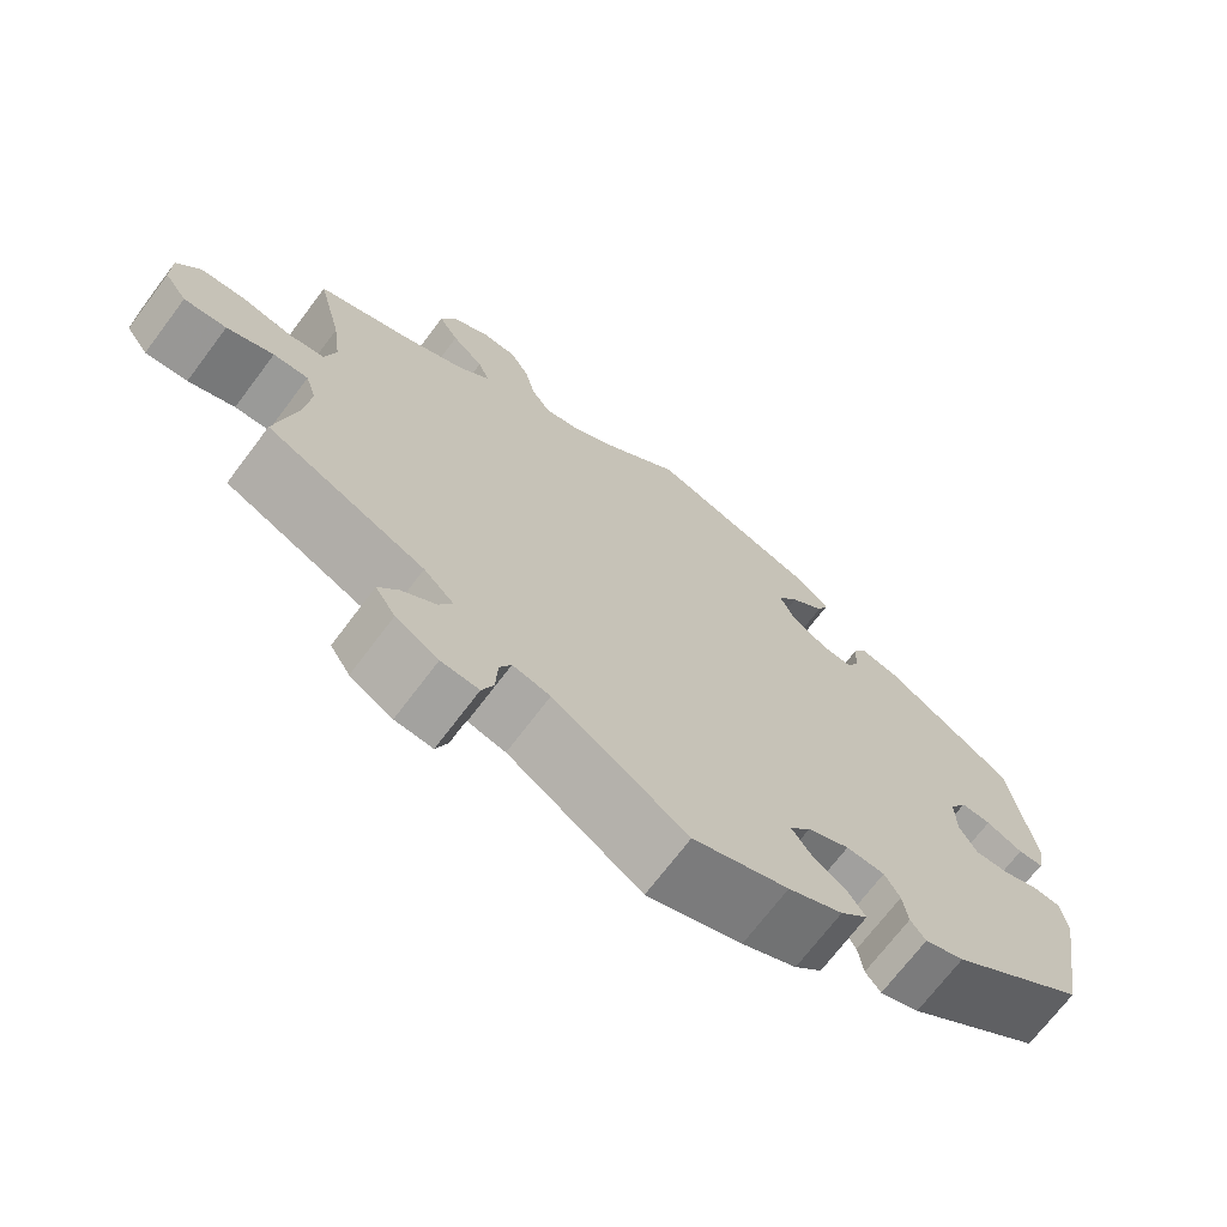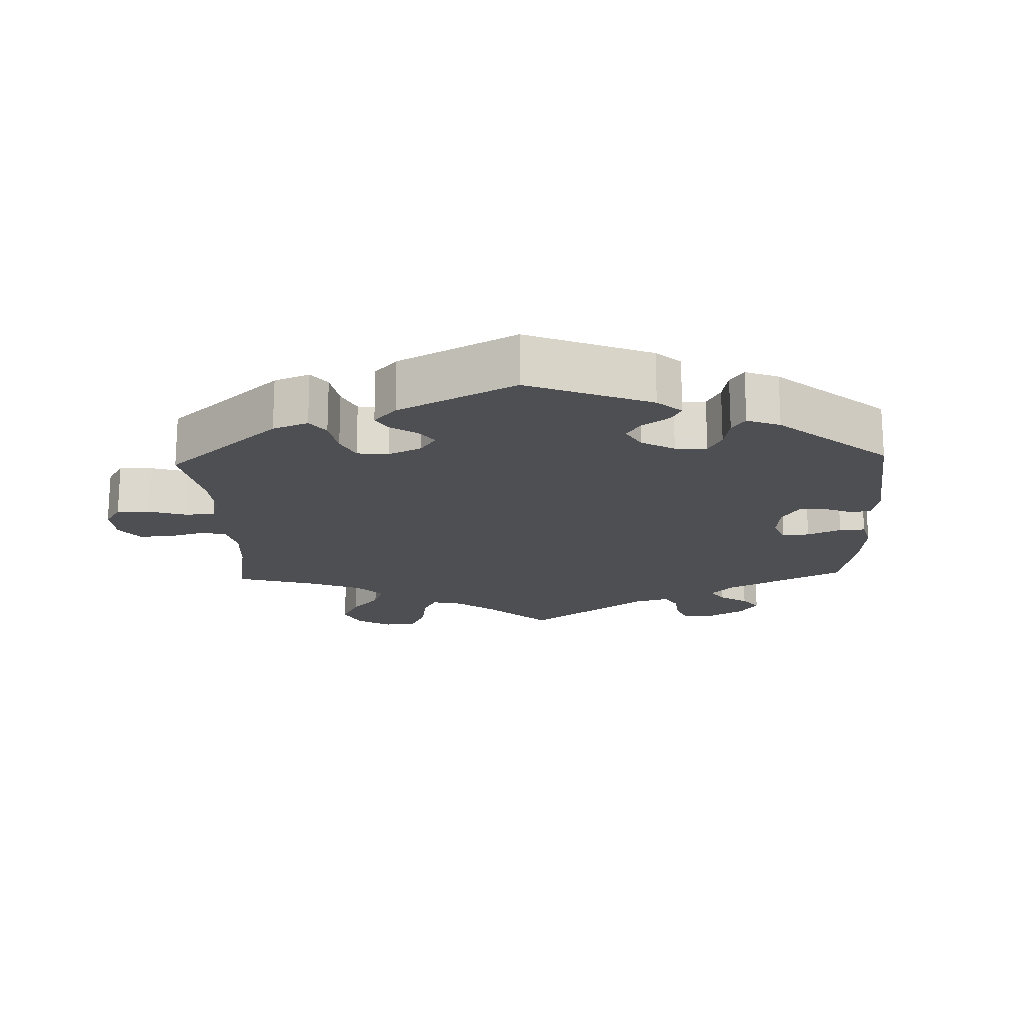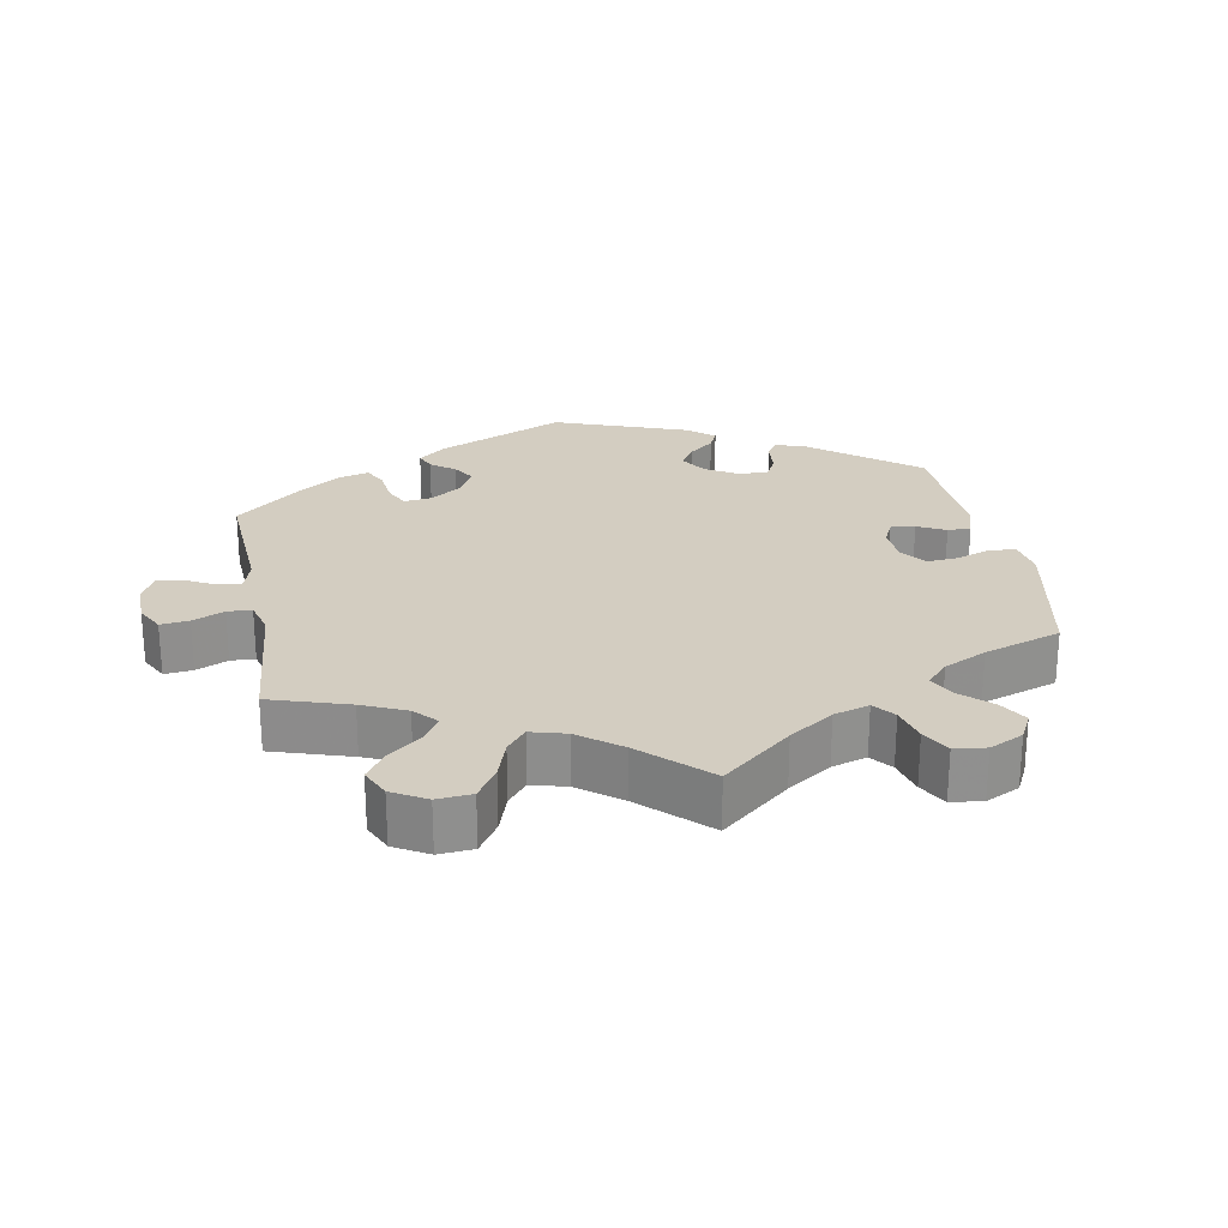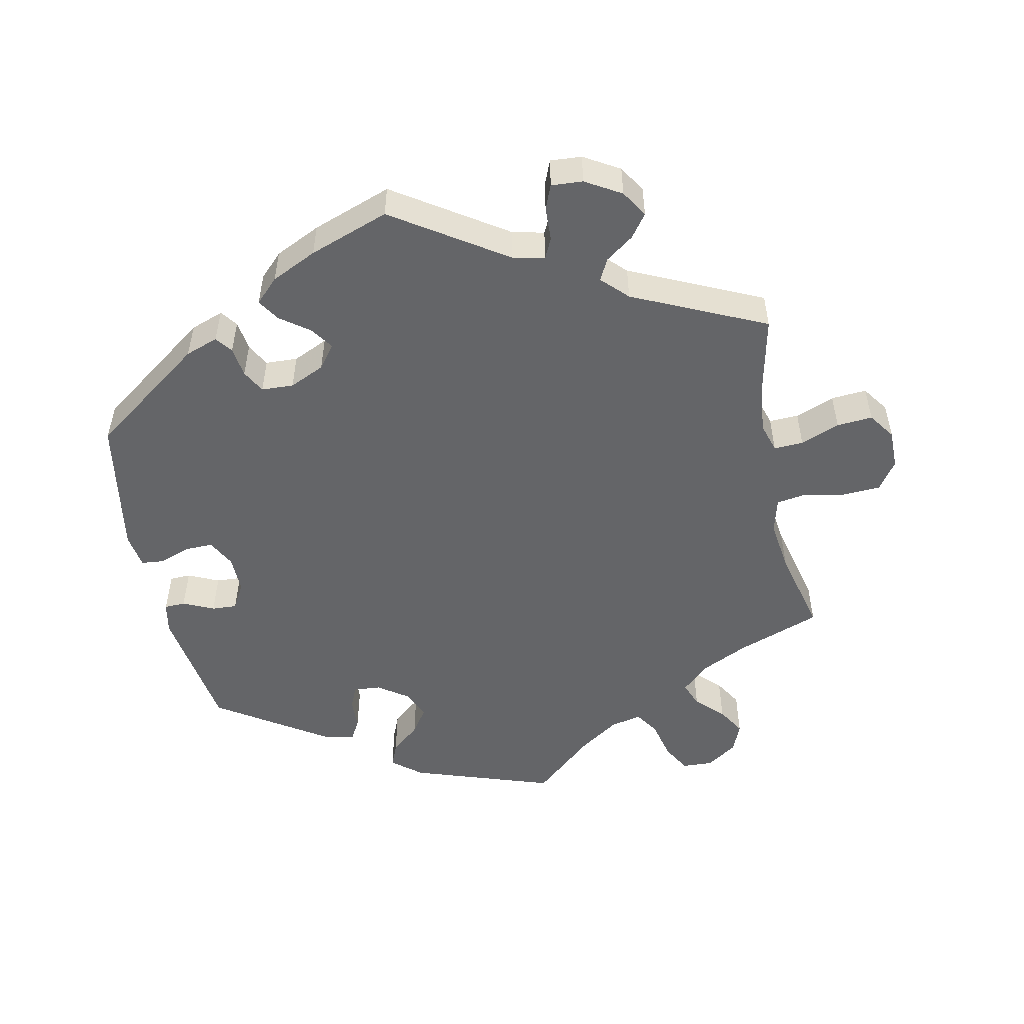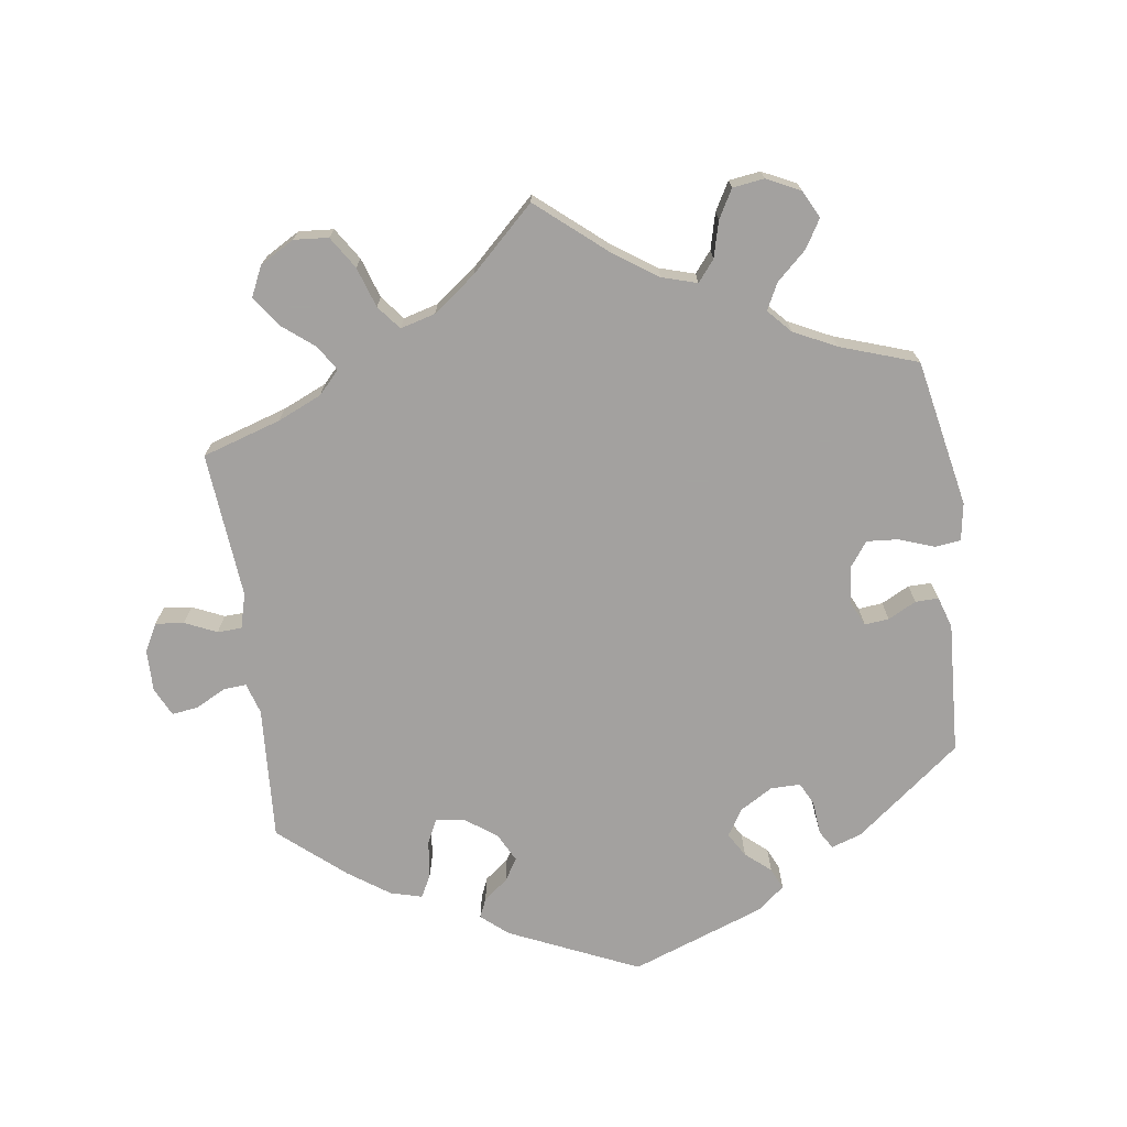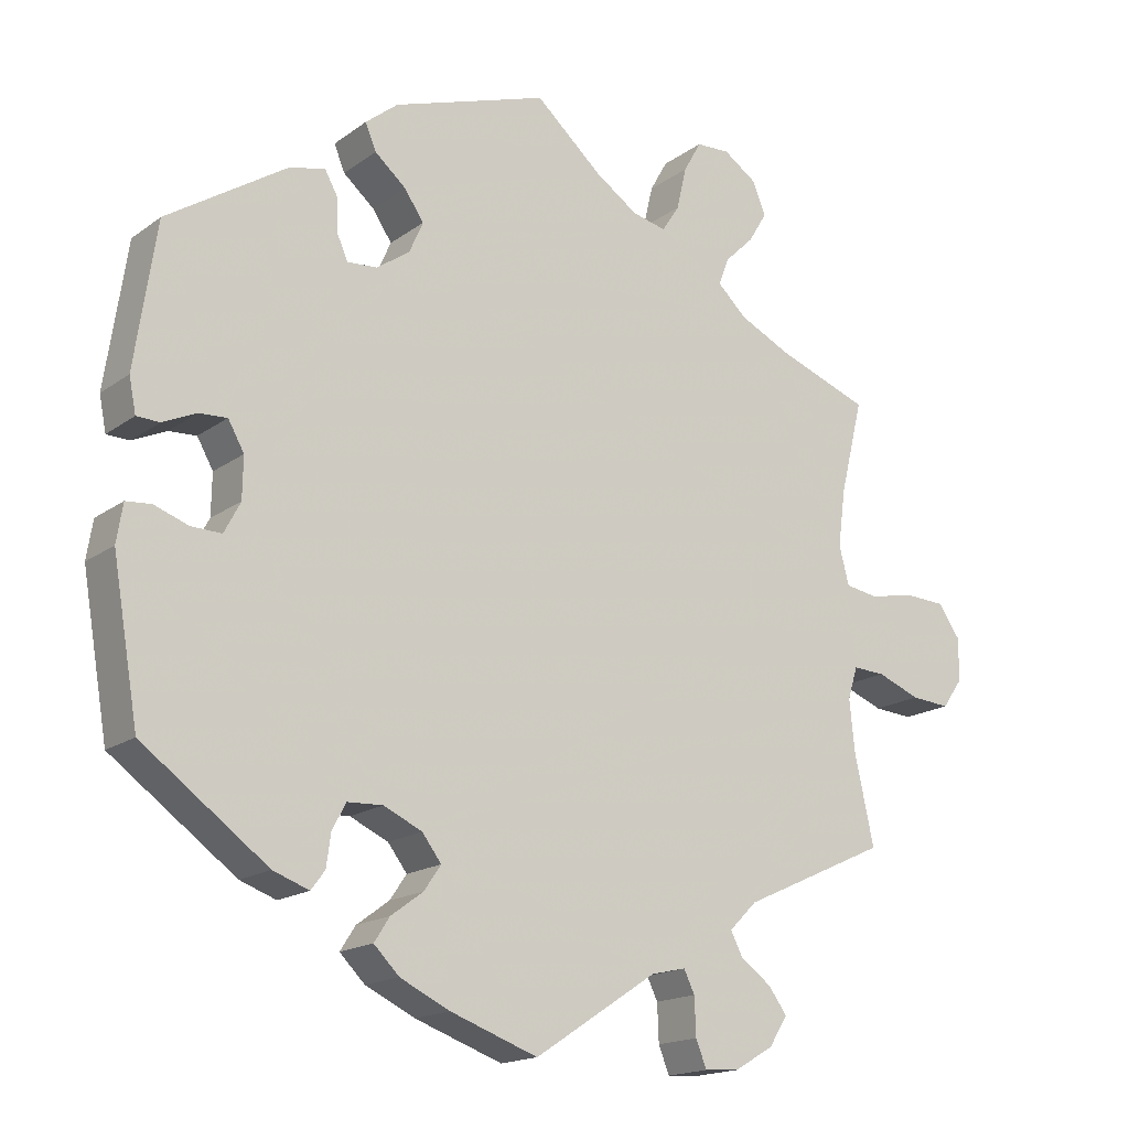
<metadata>
{"format":"obj","ext":"obj","renderer":"f3d","projection":"perspective","resolution":1024,"background":"white","views":[{"elev":-70.6,"azim":-37.0,"up":"+Z"},{"elev":-18.1,"azim":62.2,"up":"+Y"},{"elev":24.8,"azim":-70.6,"up":"+Y"},{"elev":-51.5,"azim":-168.4,"up":"+Y"},{"elev":-72.3,"azim":-52.3,"up":"+Y"},{"elev":-17.0,"azim":144.5,"up":"+Z"}]}
</metadata>
<code>
v -0.476 0.07 -0.173
v -0.469 0.07 -0.105
v -0.482 0.07 -0.063
v -0.524 0.07 -0.065
v -0.58 0.07 -0.087
v -0.631 0.07 -0.091
v -0.658 0.07 -0.053
v -0.658 0.07 0.003
v -0.63 0.07 0.044
v -0.576 0.07 0.047
v -0.517 0.07 0.035
v -0.474 0.07 0.042
v -0.461 0.07 0.092
v -0.471 0.07 0.167
v -0.501 0.07 0.289
v -0.381 0.07 0.333
v -0.313 0.07 0.366
v -0.275 0.07 0.402
v -0.289 0.07 0.438
v -0.327 0.07 0.475
v -0.351 0.07 0.515
v -0.334 0.07 0.557
v -0.29 0.07 0.587
v -0.246 0.07 0.585
v -0.223 0.07 0.544
v -0.21 0.07 0.488
v -0.187 0.07 0.453
v -0.143 0.07 0.463
v -0.087 0.07 0.501
v 0 0.07 0.578
v 0.203 0.07 0.51
v 0.245 0.07 0.476
v 0.231 0.07 0.442
v 0.19 0.07 0.407
v 0.165 0.07 0.37
v 0.183 0.07 0.329
v 0.226 0.07 0.299
v 0.265 0.07 0.296
v 0.279 0.07 0.328
v 0.281 0.07 0.373
v 0.297 0.07 0.402
v 0.343 0.07 0.392
v 0.5 0.07 0.29
v 0.528 0.07 0.102
v 0.519 0.07 0.057
v 0.489 0.07 0.056
v 0.445 0.07 0.076
v 0.409 0.07 0.078
v 0.388 0.07 0.041
v 0.389 0.07 -0.013
v 0.41 0.07 -0.053
v 0.45 0.07 -0.052
v 0.494 0.07 -0.036
v 0.527 0.07 -0.039
v 0.535 0.07 -0.089
v 0.501 0.07 -0.288
v 0.338 0.07 -0.407
v 0.291 0.07 -0.424
v 0.273 0.07 -0.4
v 0.267 0.07 -0.357
v 0.249 0.07 -0.324
v 0.203 0.07 -0.322
v 0.153 0.07 -0.345
v 0.128 0.07 -0.378
v 0.15 0.07 -0.41
v 0.192 0.07 -0.441
v 0.212 0.07 -0.472
v 0.179 0.07 -0.505
v 0.114 0.07 -0.536
v 0 0.07 -0.577
v -0.16 0.07 -0.472
v -0.205 0.07 -0.462
v -0.219 0.07 -0.491
v -0.221 0.07 -0.54
v -0.235 0.07 -0.575
v -0.28 0.07 -0.572
v -0.331 0.07 -0.542
v -0.355 0.07 -0.504
v -0.331 0.07 -0.471
v -0.291 0.07 -0.442
v -0.275 0.07 -0.411
v -0.311 0.07 -0.375
v -0.501 0.07 -0.288
v -0.476 0 -0.173
v -0.469 0 -0.105
v -0.482 0 -0.063
v -0.524 0 -0.065
v -0.58 0 -0.087
v -0.631 0 -0.091
v -0.658 0 -0.053
v -0.658 0 0.003
v -0.63 0 0.044
v -0.576 0 0.047
v -0.517 0 0.035
v -0.474 0 0.042
v -0.461 0 0.092
v -0.471 0 0.167
v -0.501 0 0.289
v -0.381 0 0.333
v -0.313 0 0.366
v -0.275 0 0.402
v -0.289 0 0.438
v -0.327 0 0.475
v -0.351 0 0.515
v -0.334 0 0.557
v -0.29 0 0.587
v -0.246 0 0.585
v -0.223 0 0.544
v -0.21 0 0.488
v -0.187 0 0.453
v -0.143 0 0.463
v -0.087 0 0.501
v 0 0 0.578
v 0.203 0 0.51
v 0.245 0 0.476
v 0.231 0 0.442
v 0.19 0 0.407
v 0.165 0 0.37
v 0.183 0 0.329
v 0.226 0 0.299
v 0.265 0 0.296
v 0.279 0 0.328
v 0.281 0 0.373
v 0.297 0 0.402
v 0.343 0 0.392
v 0.5 0 0.29
v 0.528 0 0.102
v 0.519 0 0.057
v 0.489 0 0.056
v 0.445 0 0.076
v 0.409 0 0.078
v 0.388 0 0.041
v 0.389 0 -0.013
v 0.41 0 -0.053
v 0.45 0 -0.052
v 0.494 0 -0.036
v 0.527 0 -0.039
v 0.535 0 -0.089
v 0.501 0 -0.288
v 0.338 0 -0.407
v 0.291 0 -0.424
v 0.273 0 -0.4
v 0.267 0 -0.357
v 0.249 0 -0.324
v 0.203 0 -0.322
v 0.153 0 -0.345
v 0.128 0 -0.378
v 0.15 0 -0.41
v 0.192 0 -0.441
v 0.212 0 -0.472
v 0.179 0 -0.505
v 0.114 0 -0.536
v 0 0 -0.577
v -0.16 0 -0.472
v -0.205 0 -0.462
v -0.219 0 -0.491
v -0.221 0 -0.54
v -0.235 0 -0.575
v -0.28 0 -0.572
v -0.331 0 -0.542
v -0.355 0 -0.504
v -0.331 0 -0.471
v -0.291 0 -0.442
v -0.275 0 -0.411
v -0.311 0 -0.375
v -0.501 0 -0.288
f 82 83 1
f 81 82 1 2
f 77 78 79 80
f 77 80 81
f 76 77 81
f 73 74 75 76
f 72 73 76 81
f 71 72 81 2
f 65 66 67 68
f 64 65 68 69
f 57 58 59 60
f 57 60 61
f 56 57 61
f 55 56 61 62
f 52 53 54 55
f 51 52 55 62
f 44 45 46 47
f 44 47 48
f 43 44 48
f 42 43 48 49
f 39 40 41 42
f 38 39 42 49
f 31 32 33 34
f 29 30 31 34
f 28 29 34 35
f 27 28 35 36
f 23 24 25 26
f 23 26 27
f 22 23 27
f 19 20 21 22
f 18 19 22 27
f 17 18 27 36
f 14 15 16
f 13 14 16 17
f 12 13 17 36
f 8 9 10 11
f 8 11 12
f 7 8 12
f 4 5 6 7
f 3 4 7 12
f 64 69 70 71
f 63 64 71 2
f 50 51 62 63
f 37 38 49 50
f 36 37 50 63
f 12 36 63
f 2 3 12 63
f 84 166 165
f 85 84 165 164
f 163 162 161 160
f 164 163 160
f 164 160 159
f 159 158 157 156
f 164 159 156 155
f 85 164 155 154
f 151 150 149 148
f 152 151 148 147
f 143 142 141 140
f 144 143 140
f 144 140 139
f 145 144 139 138
f 138 137 136 135
f 145 138 135 134
f 130 129 128 127
f 131 130 127
f 131 127 126
f 132 131 126 125
f 125 124 123 122
f 132 125 122 121
f 117 116 115 114
f 117 114 113 112
f 118 117 112 111
f 119 118 111 110
f 109 108 107 106
f 110 109 106
f 110 106 105
f 105 104 103 102
f 110 105 102 101
f 119 110 101 100
f 99 98 97
f 100 99 97 96
f 119 100 96 95
f 94 93 92 91
f 95 94 91
f 95 91 90
f 90 89 88 87
f 95 90 87 86
f 154 153 152 147
f 85 154 147 146
f 146 145 134 133
f 133 132 121 120
f 146 133 120 119
f 146 119 95
f 146 95 86 85
f 1 84 85 2
f 2 85 86 3
f 3 86 87 4
f 4 87 88 5
f 5 88 89 6
f 6 89 90 7
f 7 90 91 8
f 8 91 92 9
f 9 92 93 10
f 10 93 94 11
f 11 94 95 12
f 12 95 96 13
f 13 96 97 14
f 14 97 98 15
f 15 98 99 16
f 16 99 100 17
f 17 100 101 18
f 18 101 102 19
f 19 102 103 20
f 20 103 104 21
f 21 104 105 22
f 22 105 106 23
f 23 106 107 24
f 24 107 108 25
f 25 108 109 26
f 26 109 110 27
f 27 110 111 28
f 28 111 112 29
f 29 112 113 30
f 30 113 114 31
f 31 114 115 32
f 32 115 116 33
f 33 116 117 34
f 34 117 118 35
f 35 118 119 36
f 36 119 120 37
f 37 120 121 38
f 38 121 122 39
f 39 122 123 40
f 40 123 124 41
f 41 124 125 42
f 42 125 126 43
f 43 126 127 44
f 44 127 128 45
f 45 128 129 46
f 46 129 130 47
f 47 130 131 48
f 48 131 132 49
f 49 132 133 50
f 50 133 134 51
f 51 134 135 52
f 52 135 136 53
f 53 136 137 54
f 54 137 138 55
f 55 138 139 56
f 56 139 140 57
f 57 140 141 58
f 58 141 142 59
f 59 142 143 60
f 60 143 144 61
f 61 144 145 62
f 62 145 146 63
f 63 146 147 64
f 64 147 148 65
f 65 148 149 66
f 66 149 150 67
f 67 150 151 68
f 68 151 152 69
f 69 152 153 70
f 70 153 154 71
f 71 154 155 72
f 72 155 156 73
f 73 156 157 74
f 74 157 158 75
f 75 158 159 76
f 76 159 160 77
f 77 160 161 78
f 78 161 162 79
f 79 162 163 80
f 80 163 164 81
f 81 164 165 82
f 82 165 166 83
f 83 166 84 1

</code>
